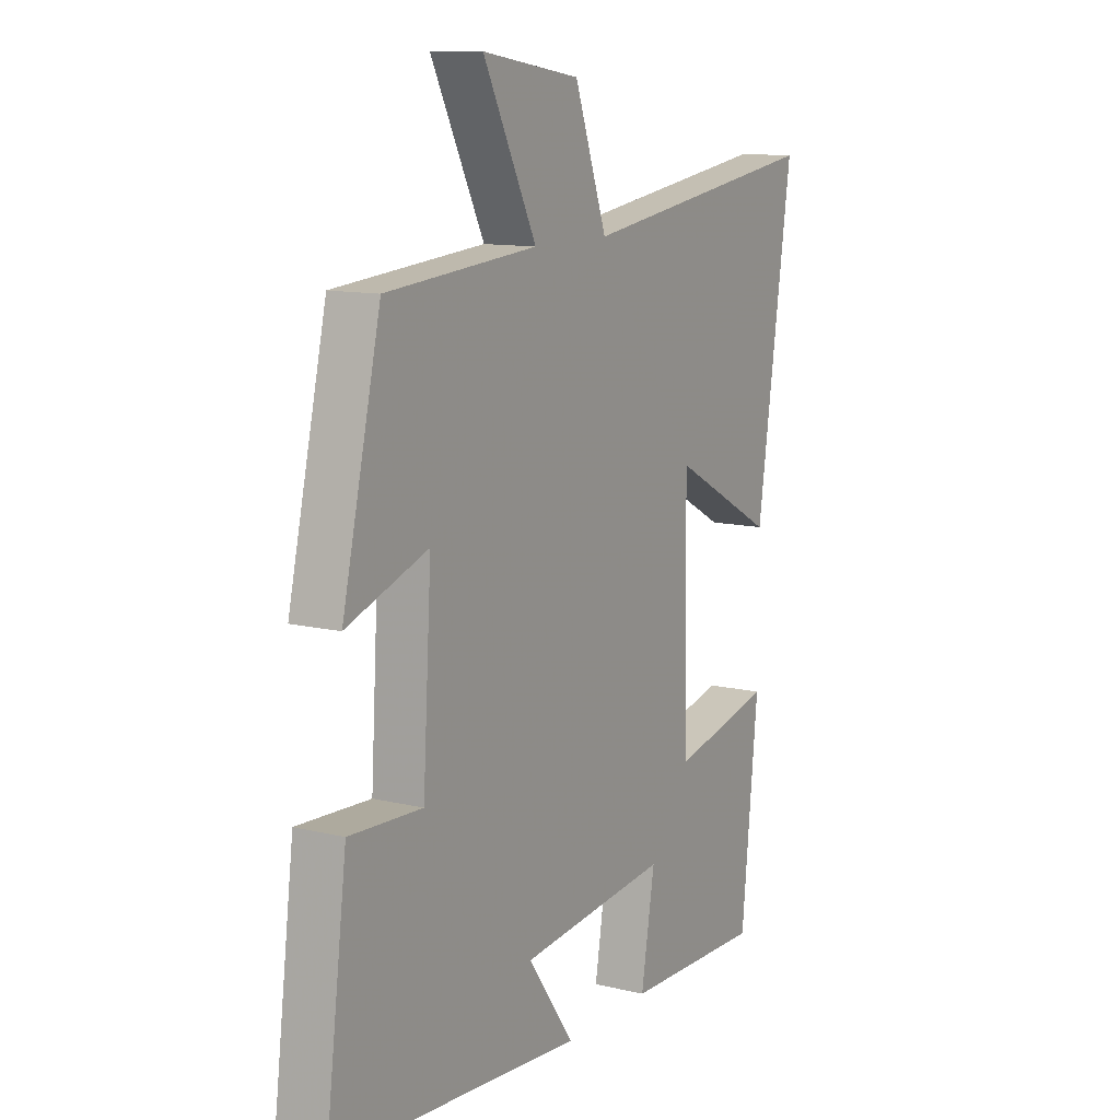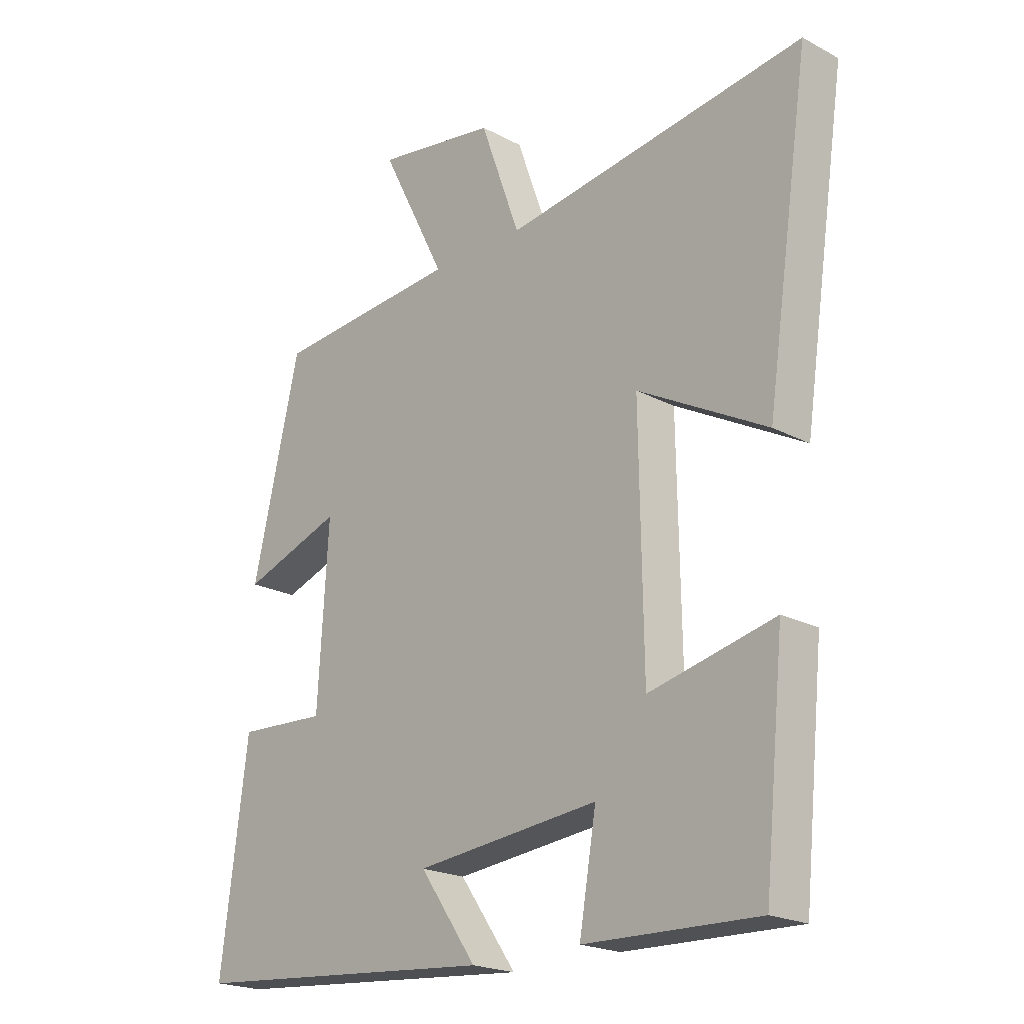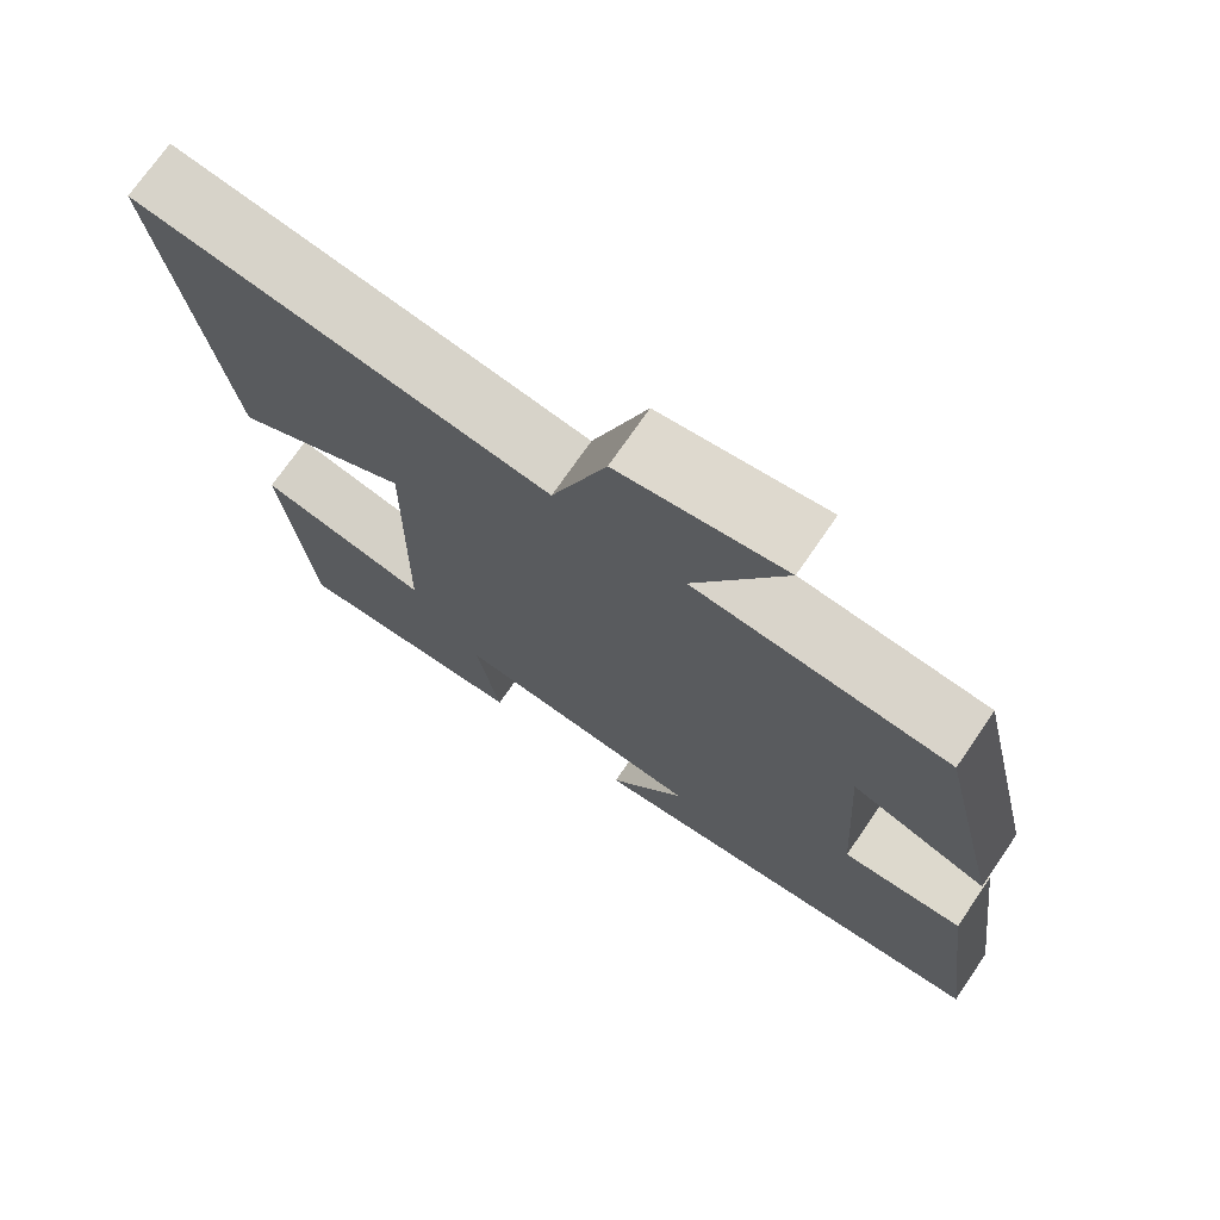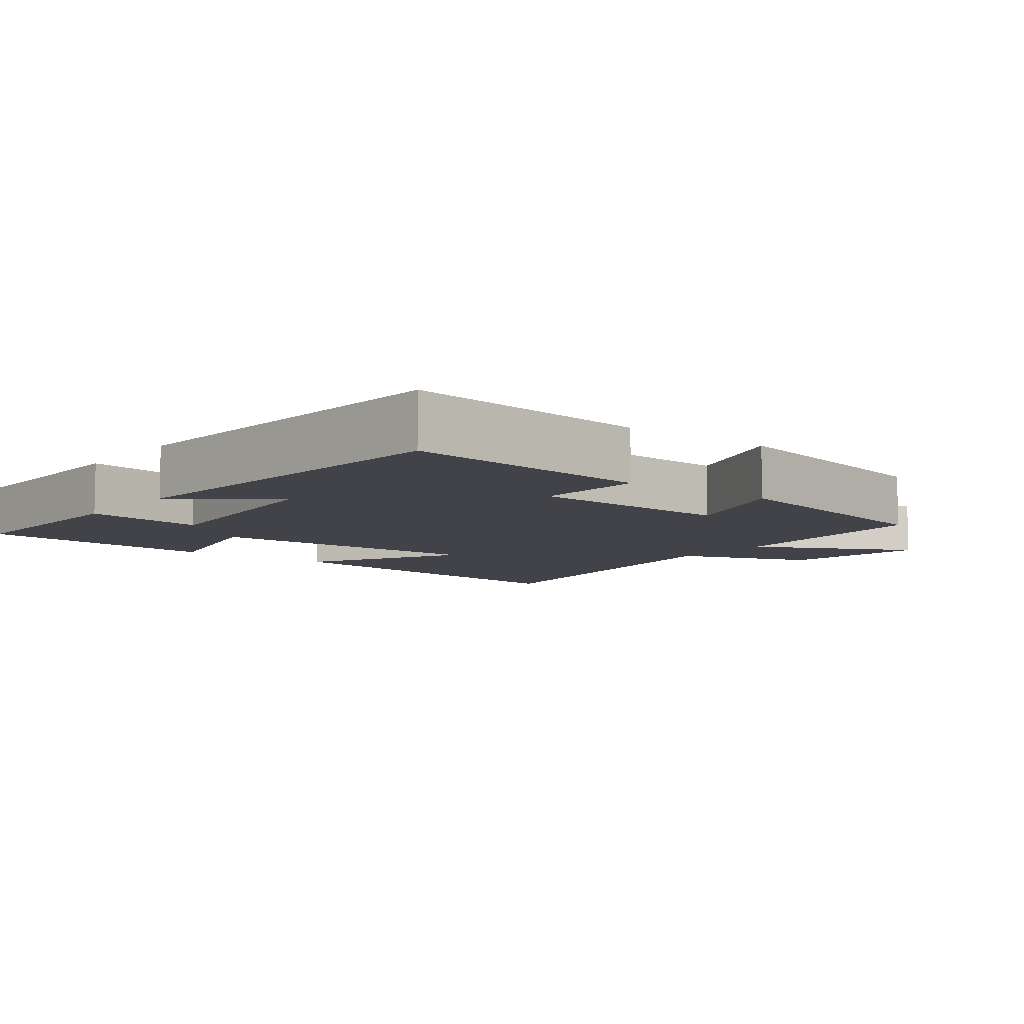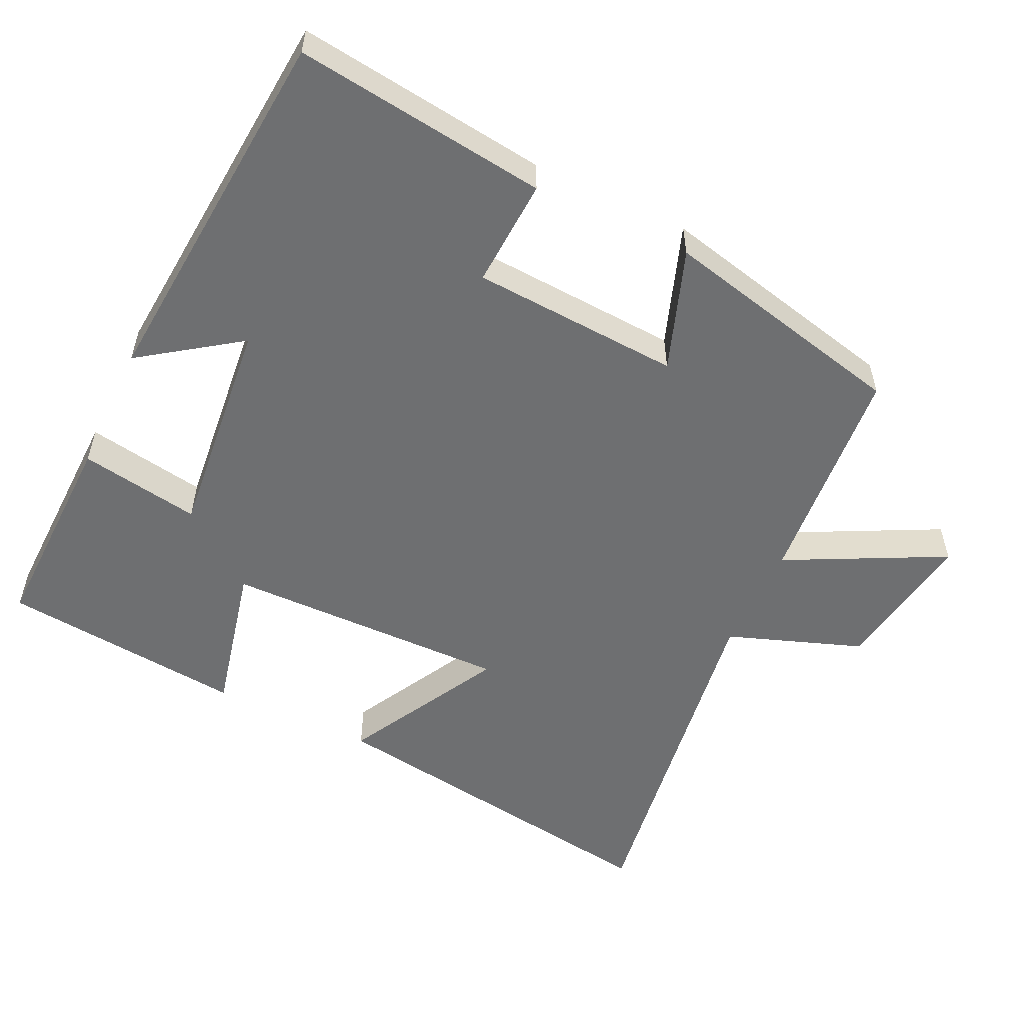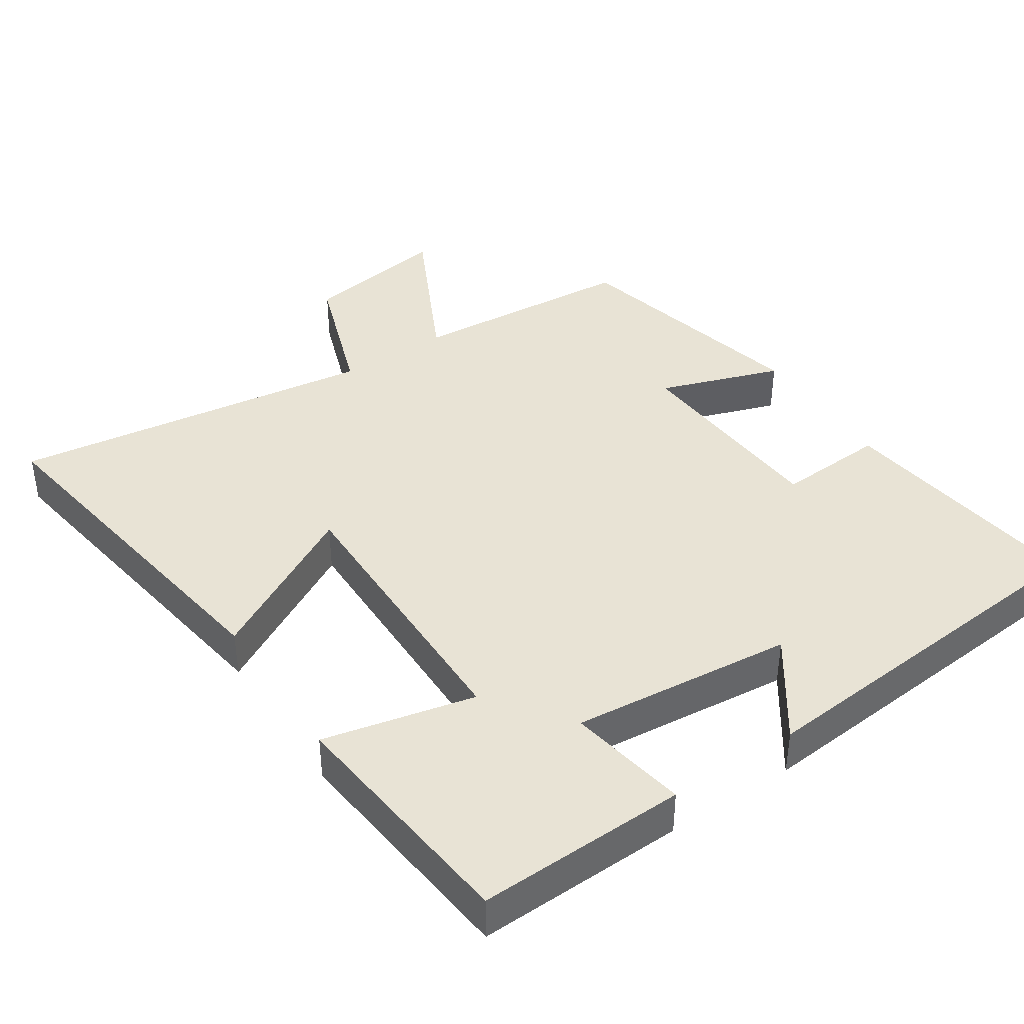
<metadata>
{"format":"obj","ext":"obj","renderer":"f3d","projection":"perspective","resolution":1024,"background":"white","views":[{"elev":11.7,"azim":-59.7,"up":"+Z"},{"elev":-21.0,"azim":46.4,"up":"+Z"},{"elev":72.8,"azim":-145.5,"up":"+Z"},{"elev":-7.6,"azim":-127.4,"up":"+Y"},{"elev":-54.6,"azim":-115.3,"up":"+Y"},{"elev":41.0,"azim":146.2,"up":"+Y"}]}
</metadata>
<code>
v -0.546 0.07 -0.456
v -0.5 0.07 -0.1
v -0.347 0.07 -0.108
v -0.329 0.07 0.186
v -0.5 0.07 0.126
v -0.419 0.07 0.474
v -0.101 0.07 0.5
v -0.213 0.07 0.722
v -0.007 0.07 0.69
v 0.061 0.07 0.5
v 0.575 0.07 0.574
v 0.5 0.07 0.07
v 0.28 0.07 0.189
v 0.286 0.07 -0.213
v 0.5 0.07 -0.164
v 0.465 0.07 -0.508
v 0.169 0.07 -0.5
v 0.198 0.07 -0.33
v -0.116 0.07 -0.362
v -0.019 0.07 -0.5
v -0.546 0 -0.456
v -0.5 0 -0.1
v -0.347 0 -0.108
v -0.329 0 0.186
v -0.5 0 0.126
v -0.419 0 0.474
v -0.101 0 0.5
v -0.213 0 0.722
v -0.007 0 0.69
v 0.061 0 0.5
v 0.575 0 0.574
v 0.5 0 0.07
v 0.28 0 0.189
v 0.286 0 -0.213
v 0.5 0 -0.164
v 0.465 0 -0.508
v 0.169 0 -0.5
v 0.198 0 -0.33
v -0.116 0 -0.362
v -0.019 0 -0.5
f 19 20 1 2
f 18 19 2 3
f 15 16 17 18
f 14 15 18
f 13 14 18 3
f 10 11 12 13
f 10 13 3 4
f 7 8 9 10
f 6 7 10
f 4 5 6 10
f 22 21 40 39
f 23 22 39 38
f 38 37 36 35
f 38 35 34
f 23 38 34 33
f 33 32 31 30
f 24 23 33 30
f 30 29 28 27
f 30 27 26
f 30 26 25 24
f 1 21 22 2
f 2 22 23 3
f 3 23 24 4
f 4 24 25 5
f 5 25 26 6
f 6 26 27 7
f 7 27 28 8
f 8 28 29 9
f 9 29 30 10
f 10 30 31 11
f 11 31 32 12
f 12 32 33 13
f 13 33 34 14
f 14 34 35 15
f 15 35 36 16
f 16 36 37 17
f 17 37 38 18
f 18 38 39 19
f 19 39 40 20
f 20 40 21 1

</code>
